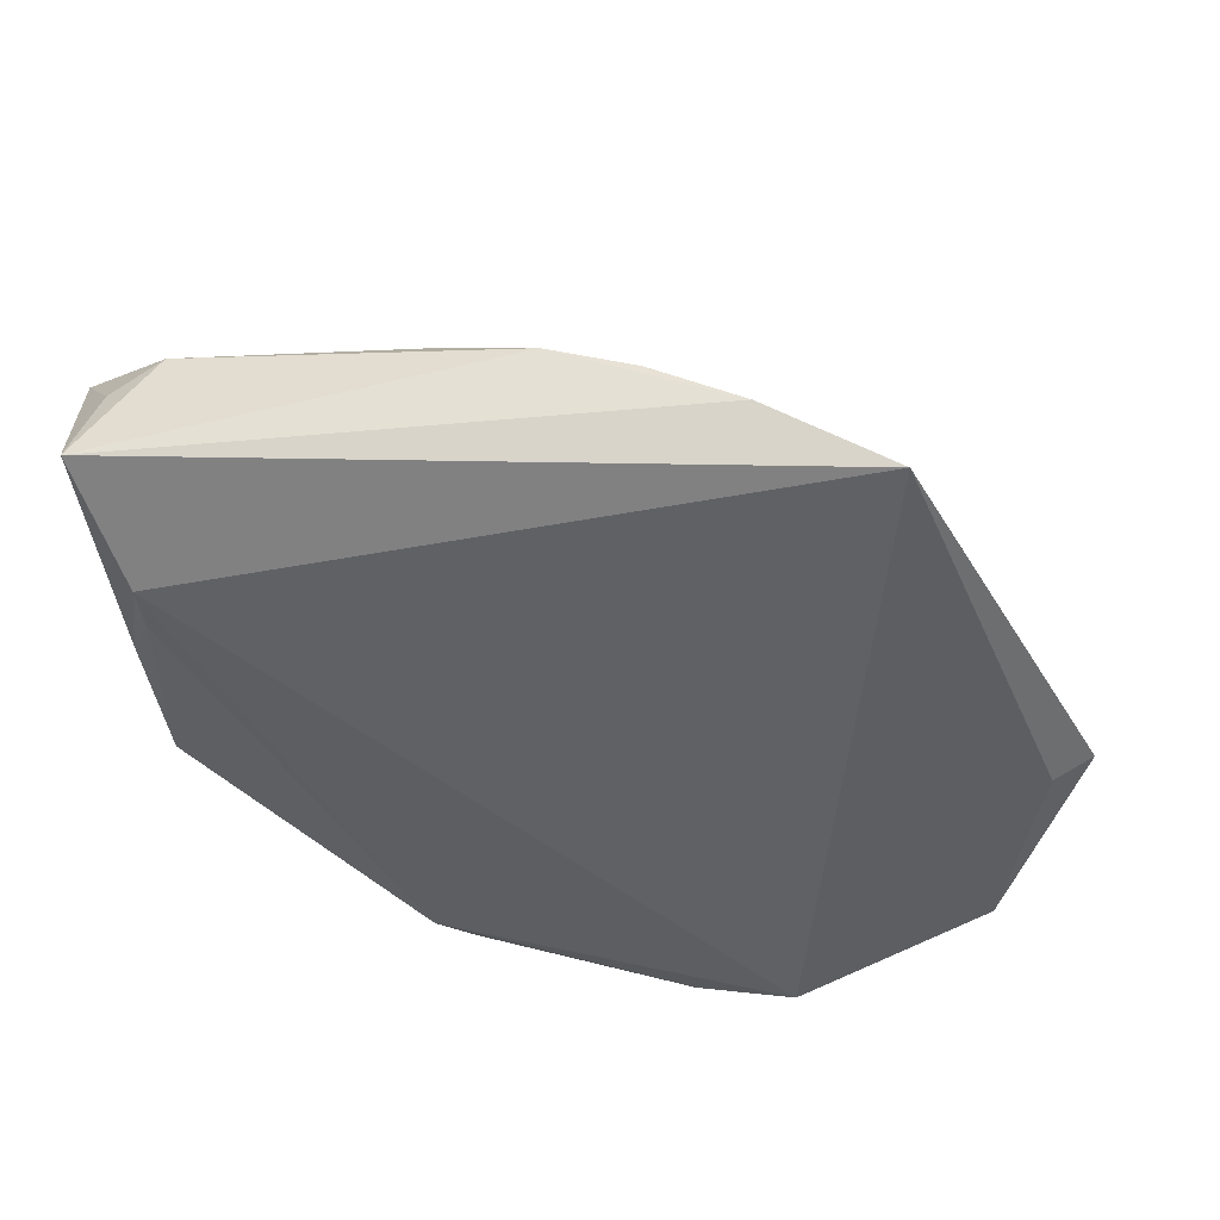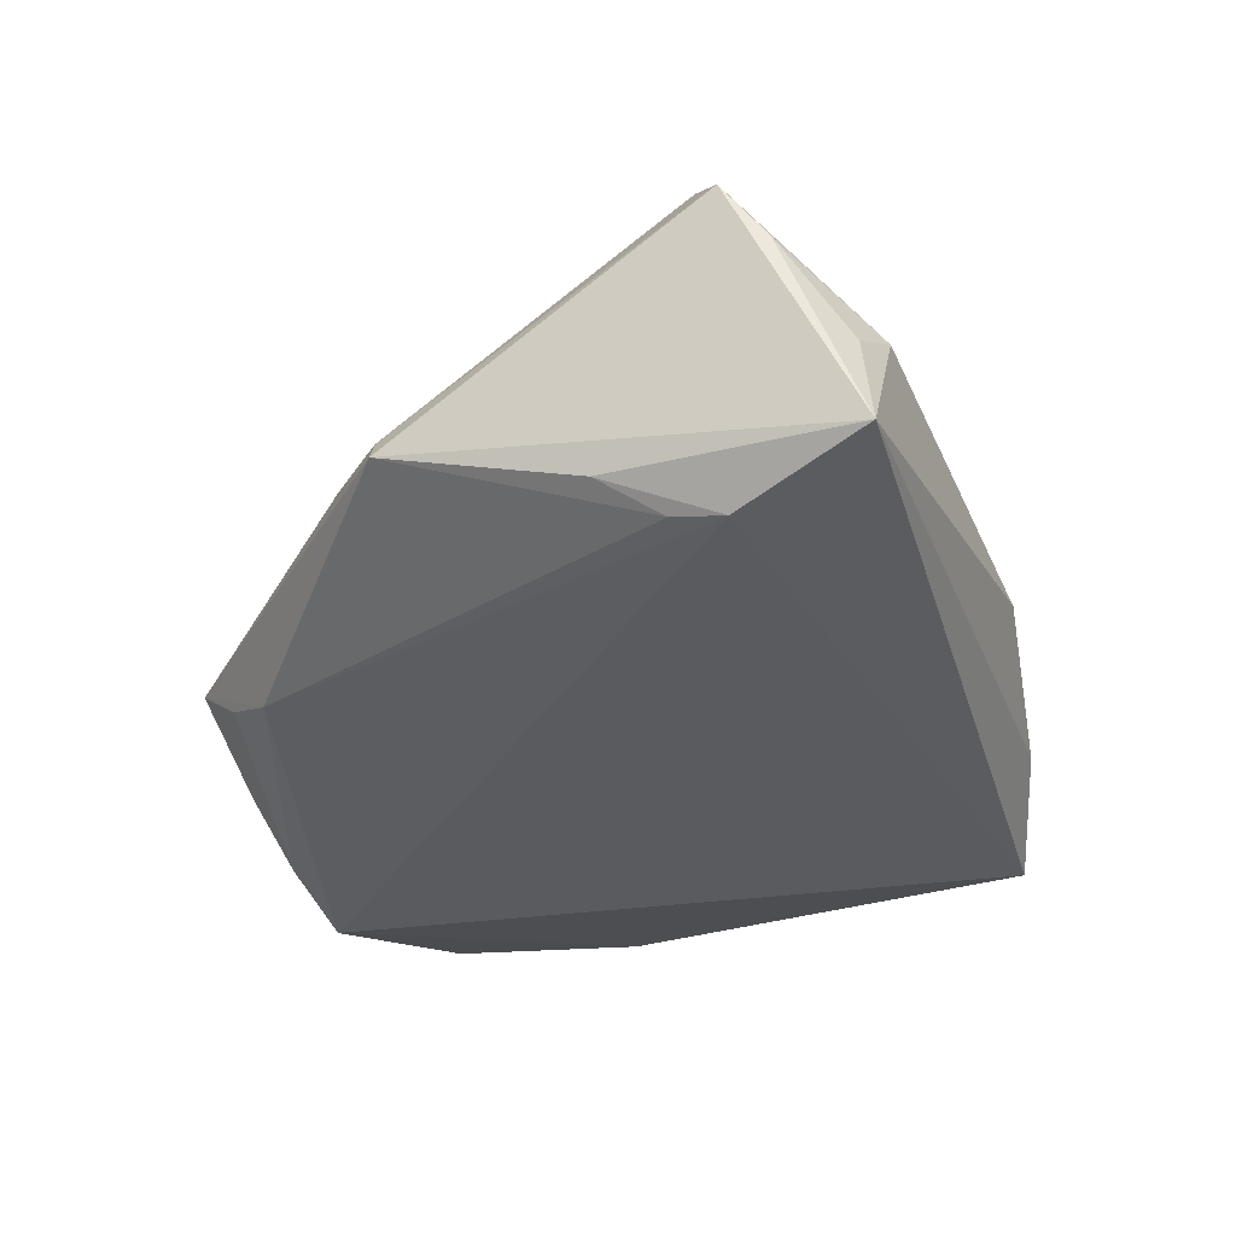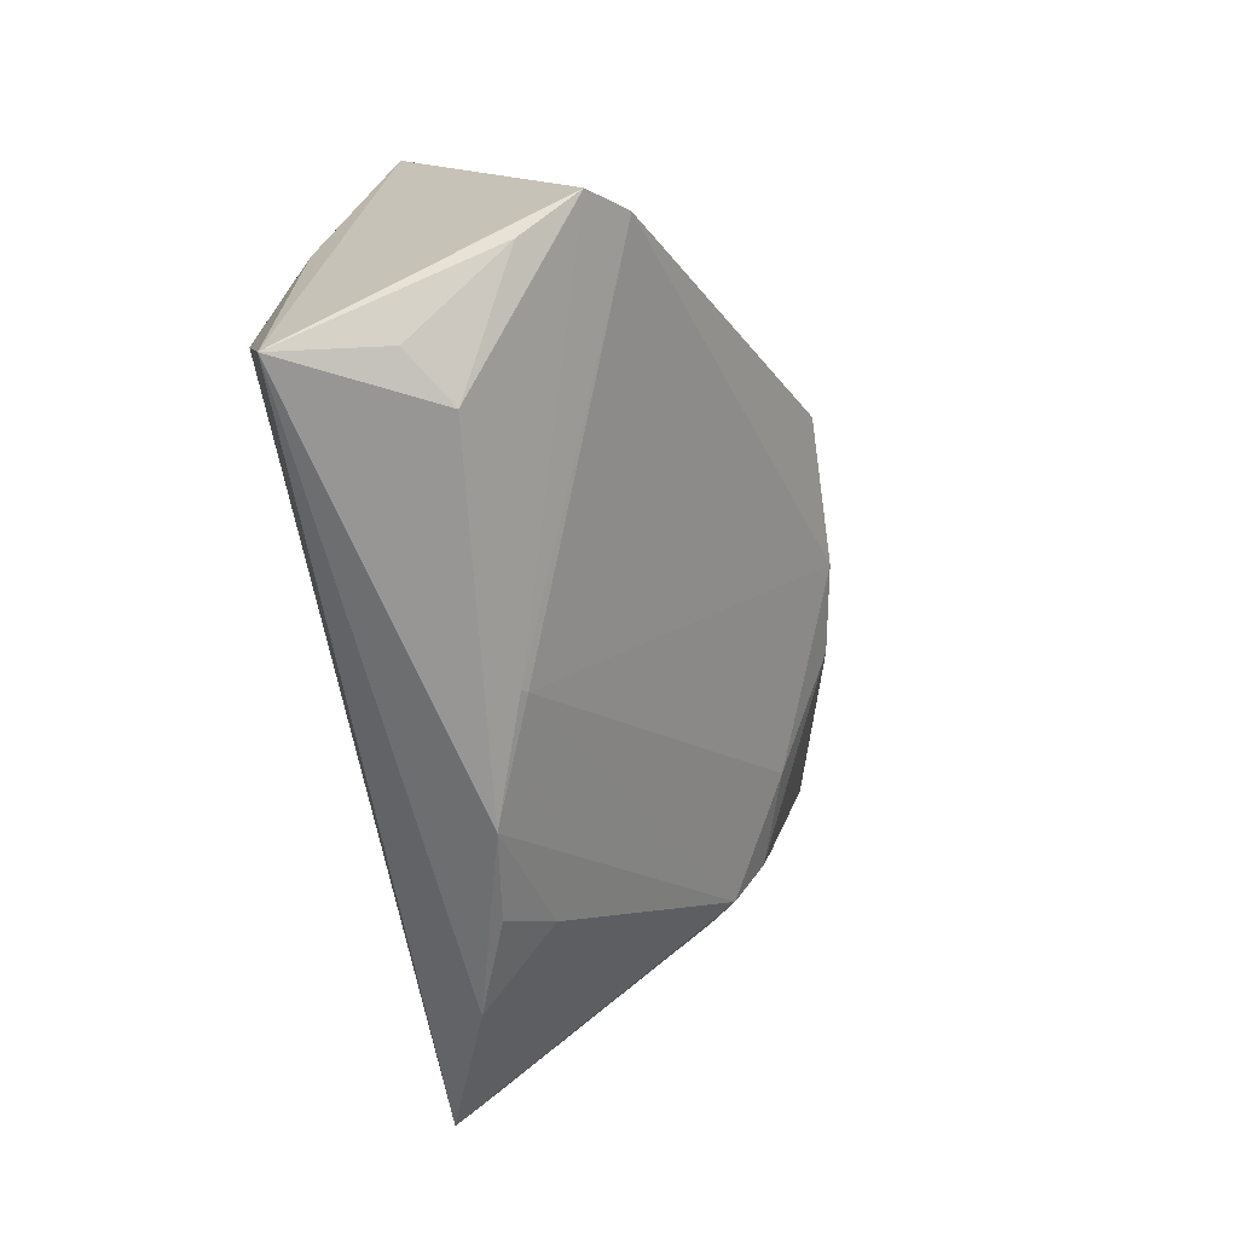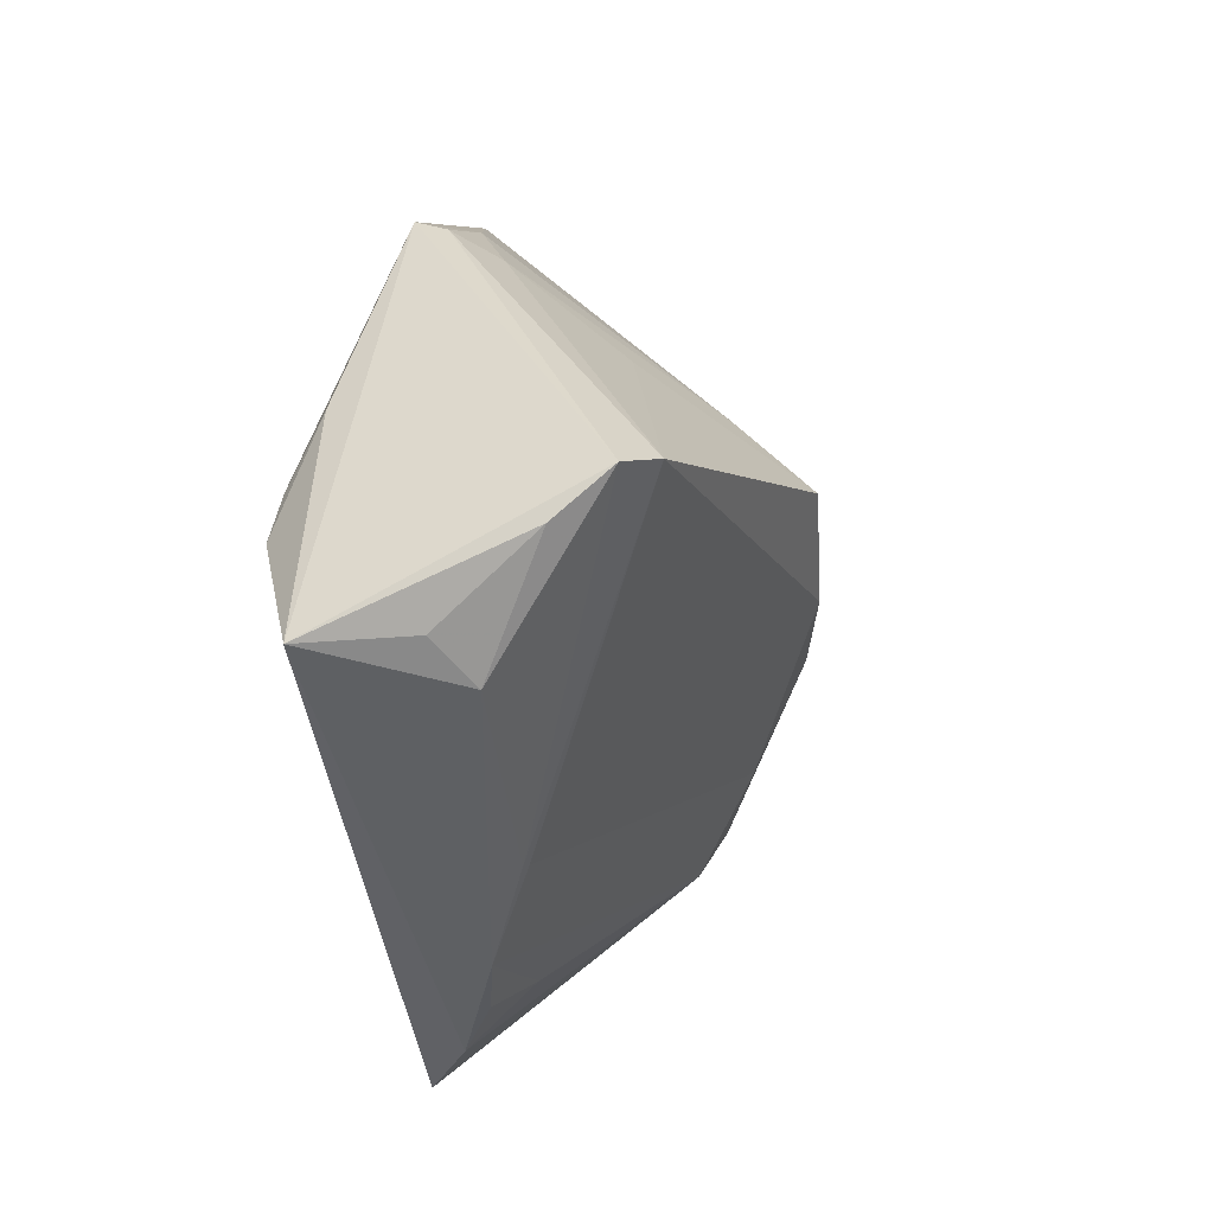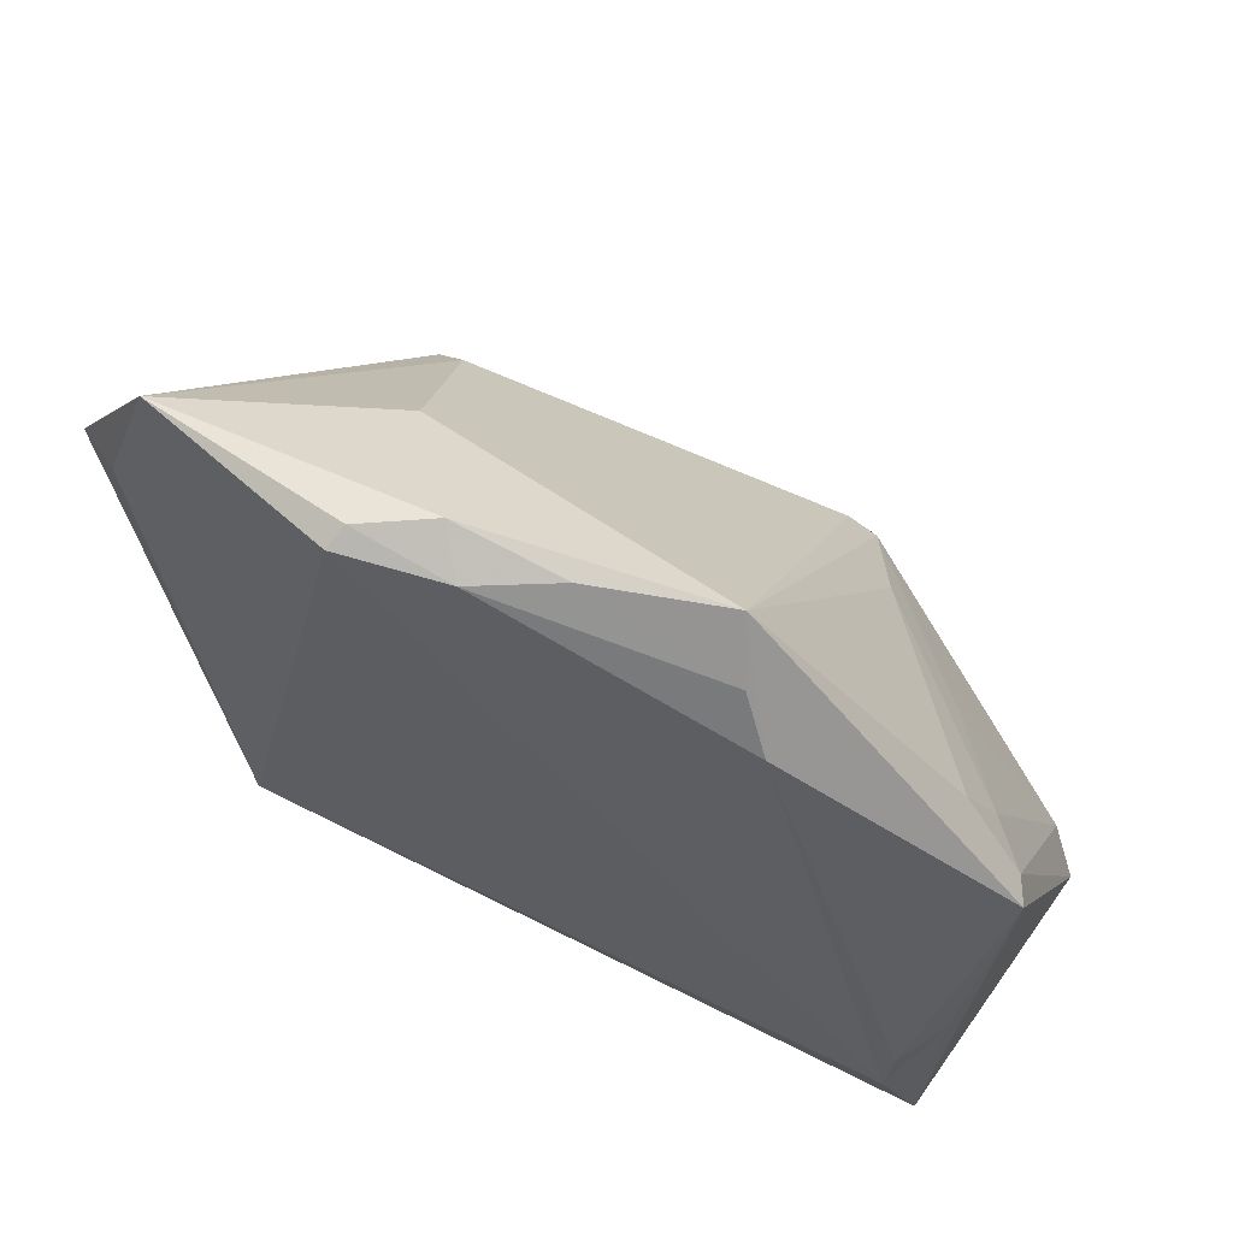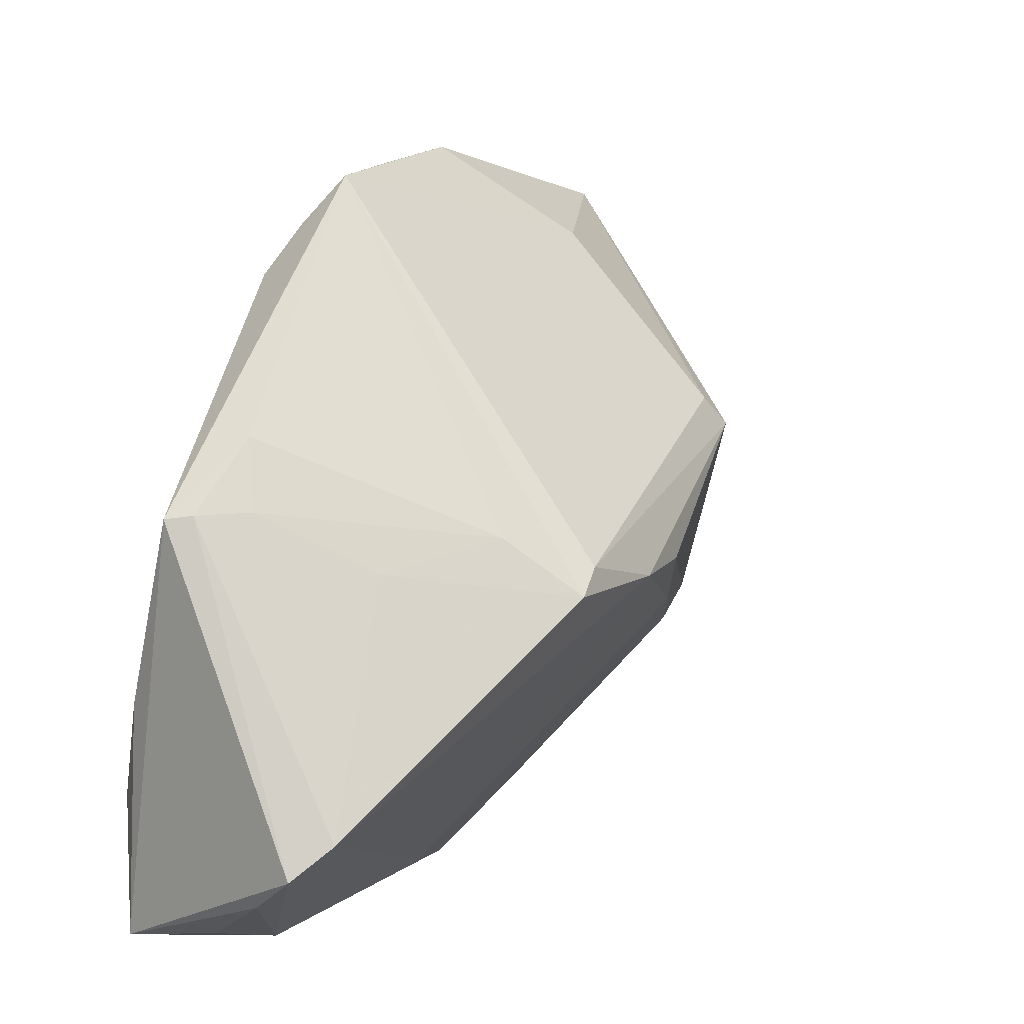
<metadata>
{"format":"obj","ext":"obj","renderer":"f3d","projection":"perspective","resolution":1024,"background":"white","views":[{"elev":-47.9,"azim":7.6,"up":"+Z"},{"elev":-33.3,"azim":-66.9,"up":"+Z"},{"elev":-67.0,"azim":-77.8,"up":"+Y"},{"elev":-42.4,"azim":-82.0,"up":"+Y"},{"elev":65.5,"azim":-152.4,"up":"+Y"},{"elev":8.4,"azim":-54.7,"up":"+Y"}]}
</metadata>
<code>
v 0.01938 -0.008223 0.02096
v 0.01214 0.04989 -0.009985
v -0.02041 0.005146 0.02302
v -0.01742 0.04047 -0.008773
v 0.01991 0.04906 -0.01431
v -0.009438 -0.04013 0.001139
v -0.0417 -0.02067 -0.0156
v 0.02073 0.04765 -0.01686
v 0.05272 0.02198 -0.009271
v -0.04093 0.008897 0.003503
v 0.03027 -0.01329 0.01367
v -0.03261 0.001821 0.01478
v 0.03857 -0.03242 -0.01686
v -0.04567 0.008694 -0.001136
v -0.04271 -0.04046 -0.001645
v -0.04138 -0.02657 -0.01686
v 0.05122 0.03121 -0.005431
v 0.0231 0.03859 0.003465
v 0.0004437 -0.001499 0.02996
v 0.008736 0.0472 -0.01436
v -0.0003651 0.04773 -0.009482
v -0.0461 -0.02572 0.0191
v 0.02378 -0.03786 -0.01037
v -0.03658 -0.04174 0.002041
v 0.02904 0.01721 0.02045
v -0.02124 0.03435 -0.01169
v 0.03868 -0.02903 -0.01397
v -0.04516 -0.04218 -0.01314
v 0.03201 -0.01372 0.01072
v 0.00303 -0.04218 -0.003859
v -0.04997 -0.02948 0.0157
v 0.01019 -0.0008872 0.02776
v 0.03278 0.01358 0.02162
v 0.02944 -0.008209 0.01706
v 0.0242 0.04299 -0.003167
v -0.04738 0.008276 -0.004085
v 0.03621 0.007066 0.01726
v -0.04804 -0.03394 0.009329
v -0.01228 0.001365 0.03039
v 0.01312 -0.04001 -0.005795
v -0.008779 -0.03952 0.001639
v 0.04535 0.04355 -0.009487
v -0.04527 -0.01428 -0.01149
v 0.01713 -0.03454 -0.001691
v -0.01491 0.04618 -0.004117
v 0.05792 0.02151 -0.006492
v -0.0156 -0.001611 0.0311
v -0.03805 0.017 0.000485
f 36 28 31
f 45 47 39
f 3 47 45
f 3 12 47
f 14 36 31
f 26 36 45
f 45 18 2
f 12 3 10
f 8 26 20
f 16 26 8
f 9 42 46
f 8 42 9
f 47 12 22
f 12 10 22
f 22 14 31
f 22 10 14
f 13 9 46
f 8 9 13
f 13 23 28
f 13 16 8
f 28 16 13
f 46 42 17
f 5 42 8
f 5 2 42
f 8 20 5
f 5 20 2
f 18 42 35
f 35 2 18
f 42 2 35
f 48 3 45
f 48 10 3
f 14 10 48
f 45 36 48
f 36 14 48
f 4 26 45
f 4 20 26
f 45 2 21
f 2 20 21
f 21 4 45
f 20 4 21
f 36 26 7
f 26 16 7
f 31 28 38
f 38 24 31
f 31 24 6
f 6 22 31
f 41 22 6
f 19 39 47
f 47 22 19
f 19 22 41
f 41 6 30
f 28 23 30
f 30 24 28
f 30 6 24
f 36 7 43
f 43 7 16
f 28 36 43
f 43 16 28
f 28 24 15
f 15 38 28
f 24 38 15
f 25 42 18
f 25 18 45
f 45 39 25
f 1 19 41
f 34 32 1
f 32 19 1
f 27 13 46
f 46 29 27
f 27 29 13
f 23 44 40
f 40 30 23
f 44 30 40
f 33 19 32
f 39 19 33
f 33 25 39
f 33 32 34
f 34 37 33
f 33 37 46
f 46 17 33
f 33 17 42
f 42 25 33
f 34 1 11
f 11 30 44
f 11 37 34
f 11 44 23
f 41 30 11
f 11 1 41
f 11 29 46
f 46 37 11
f 23 13 11
f 13 29 11

</code>
